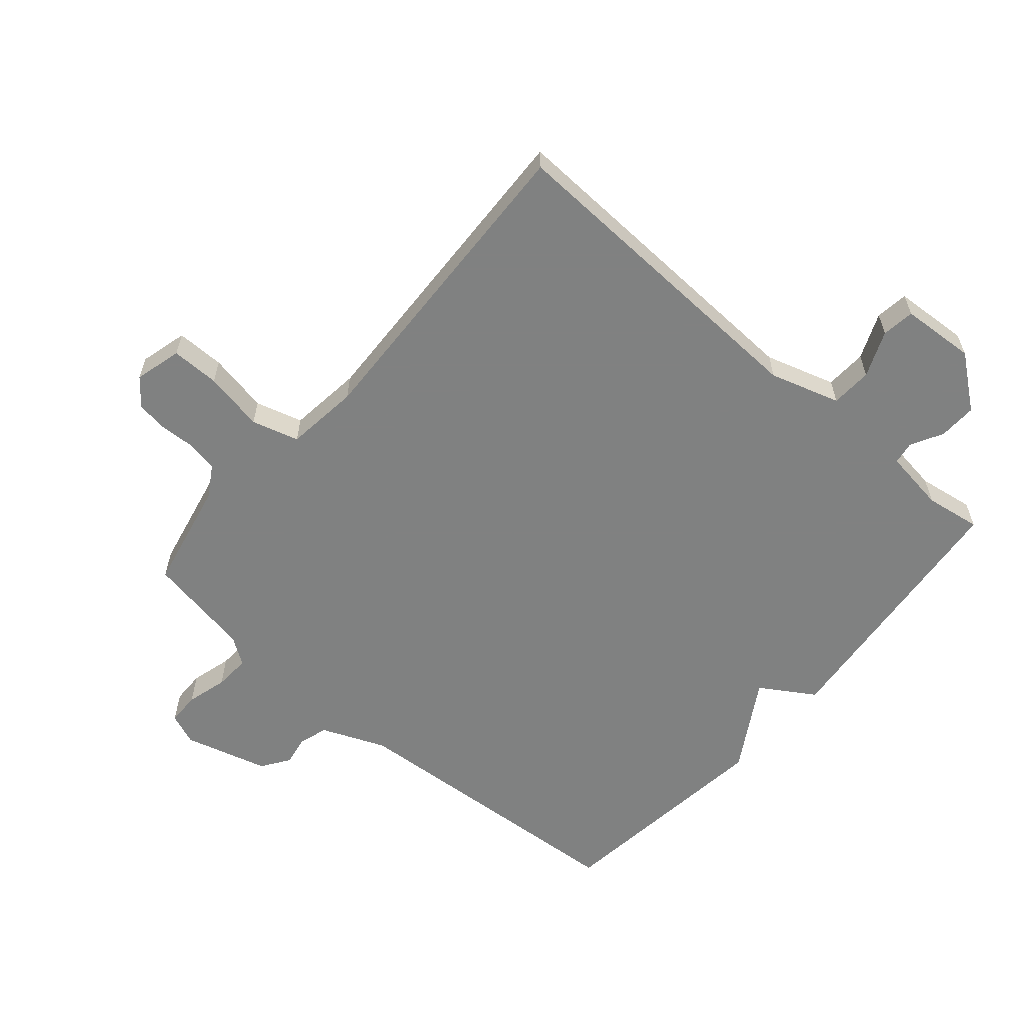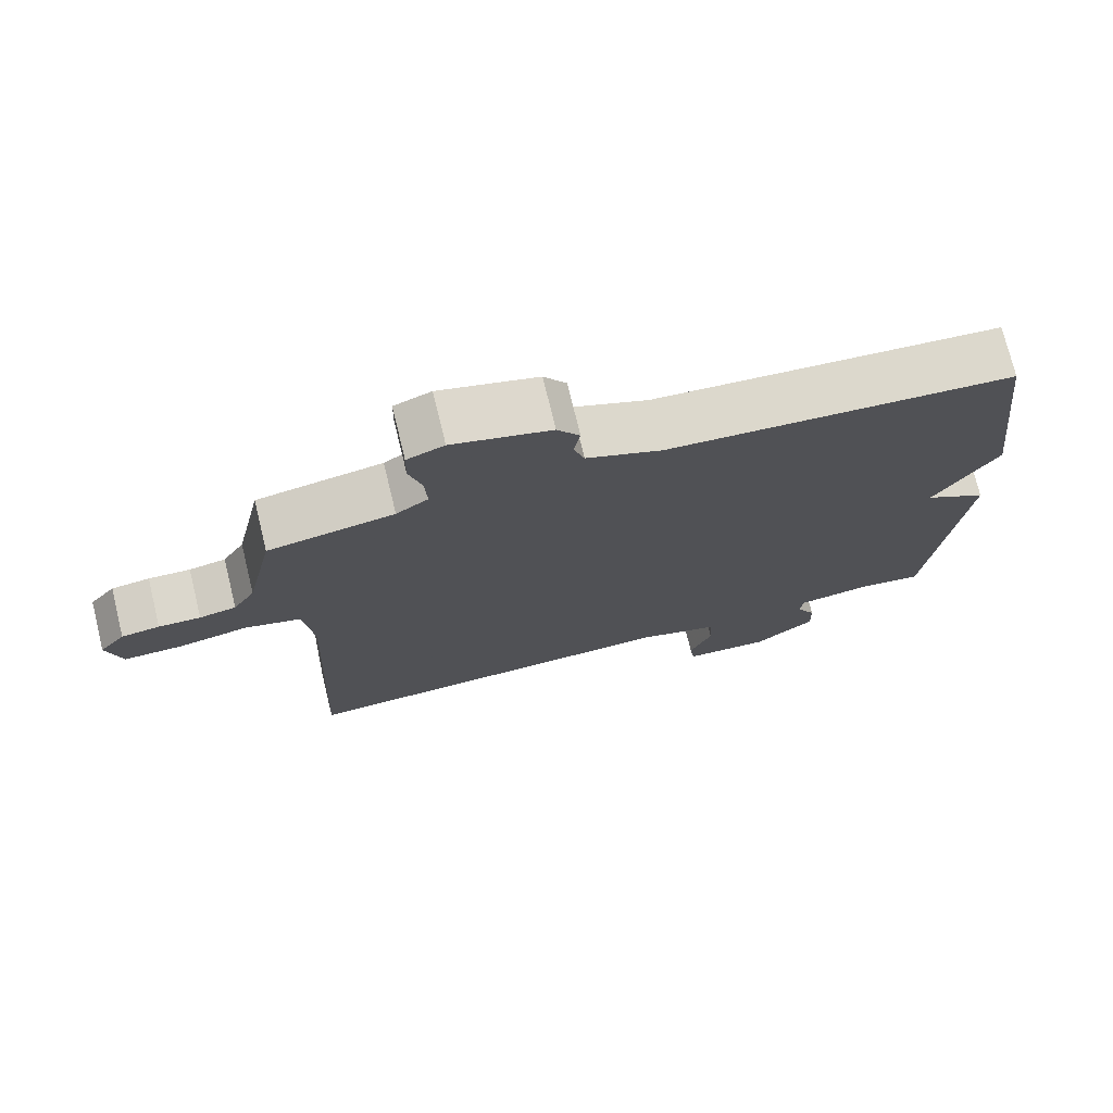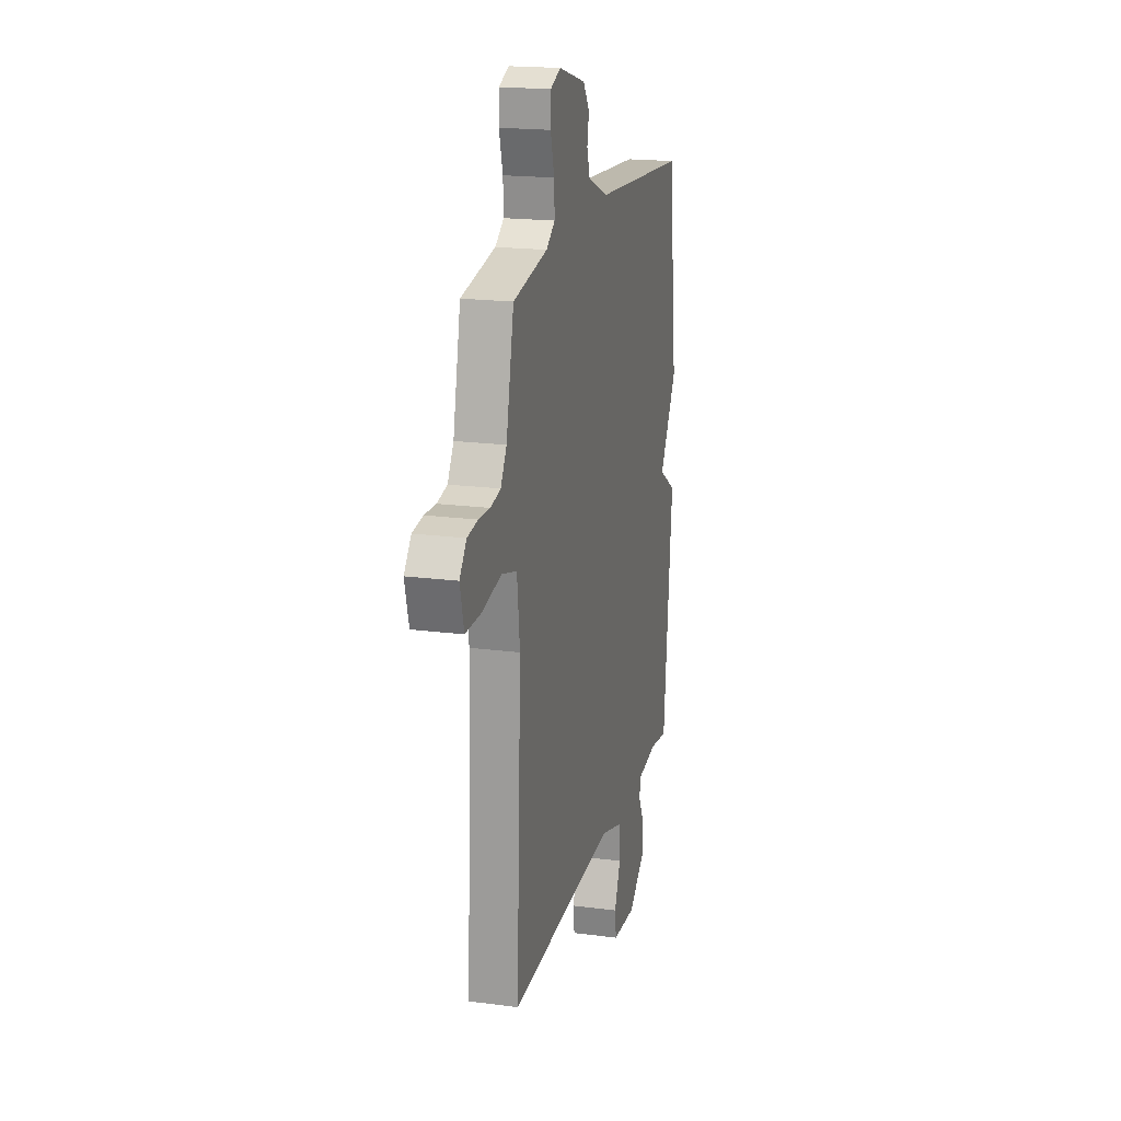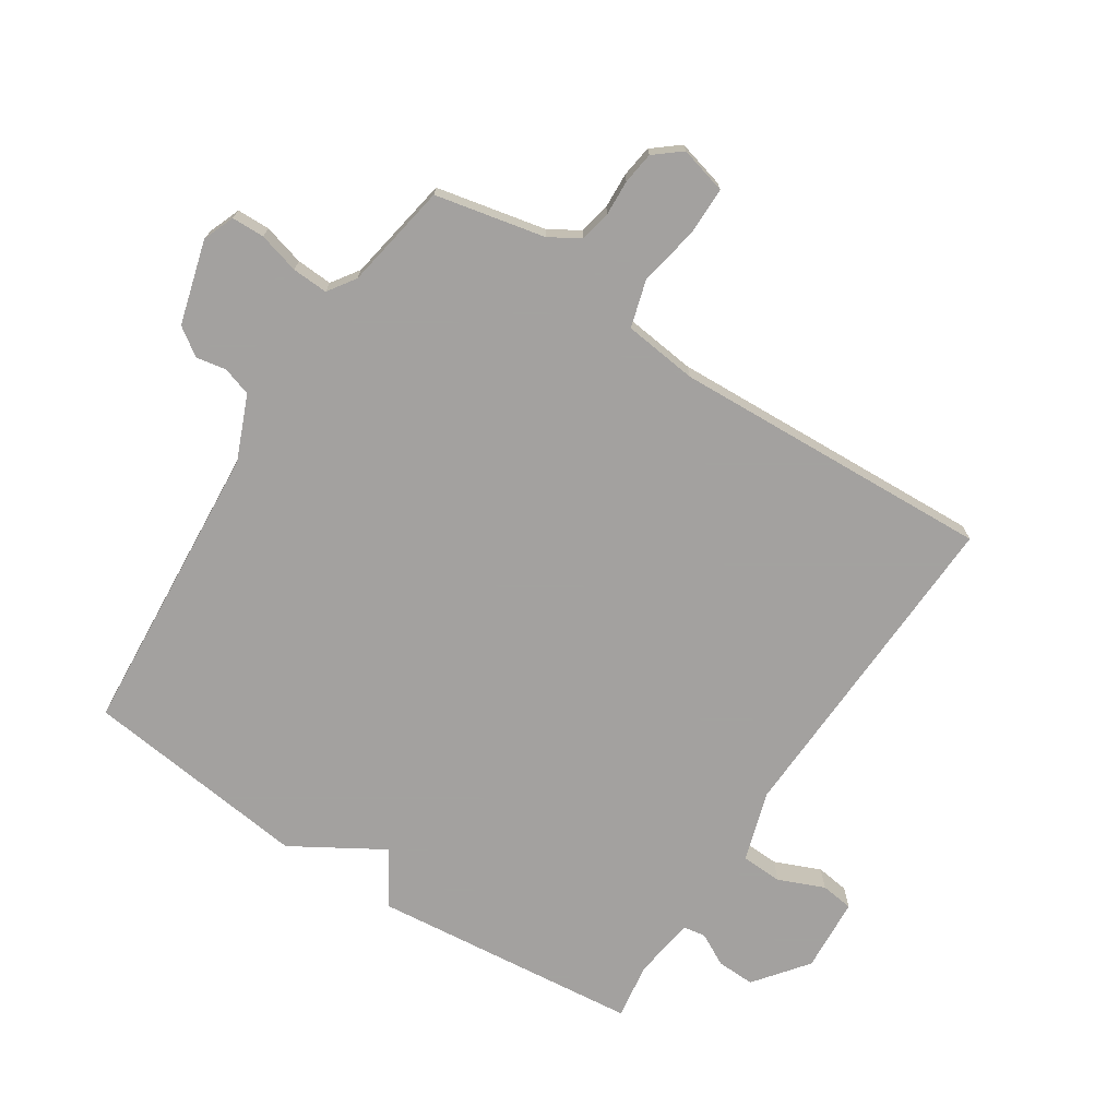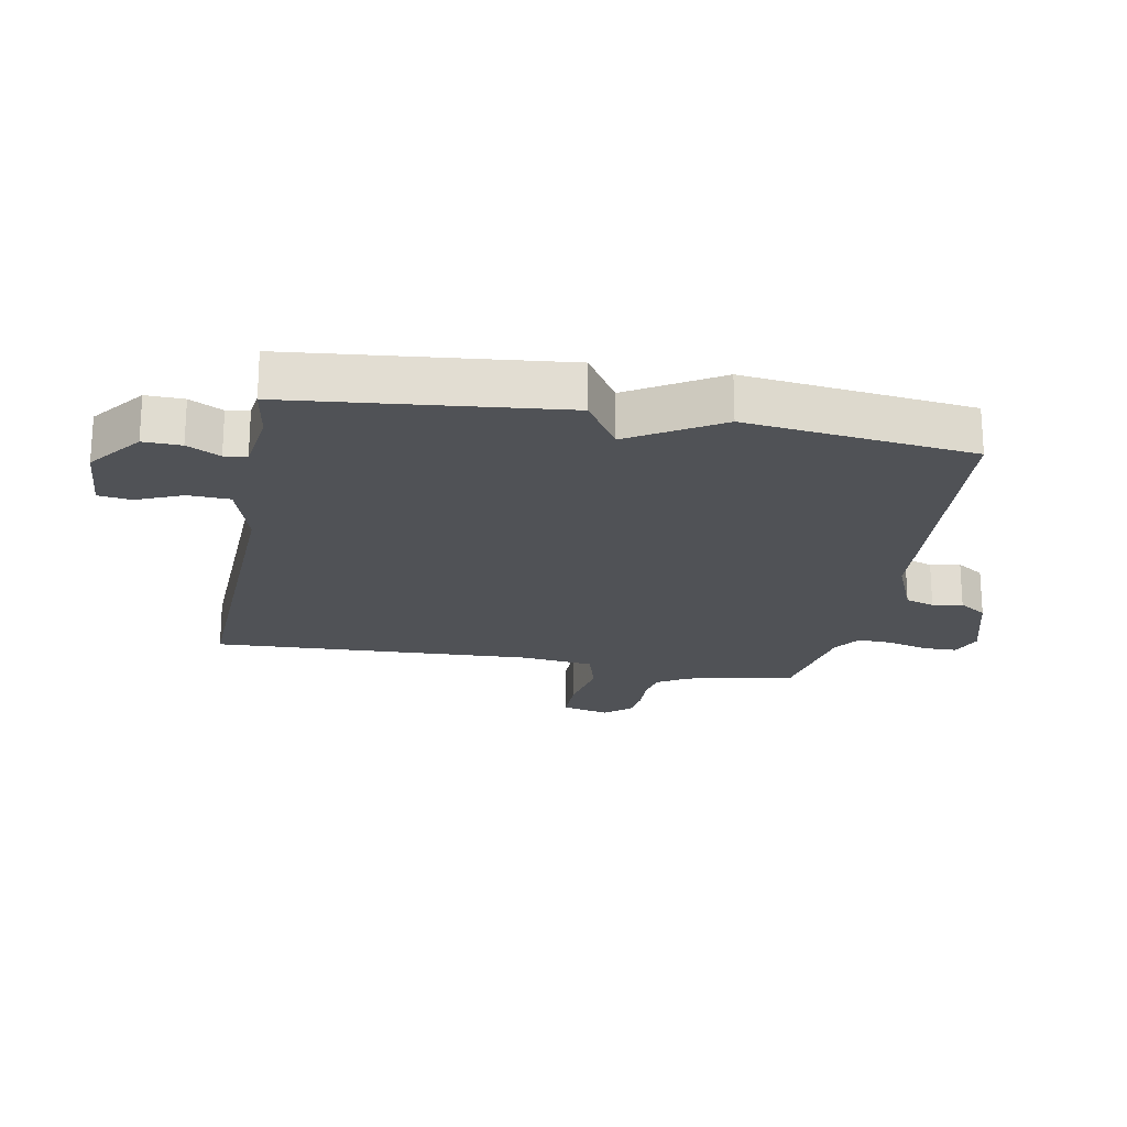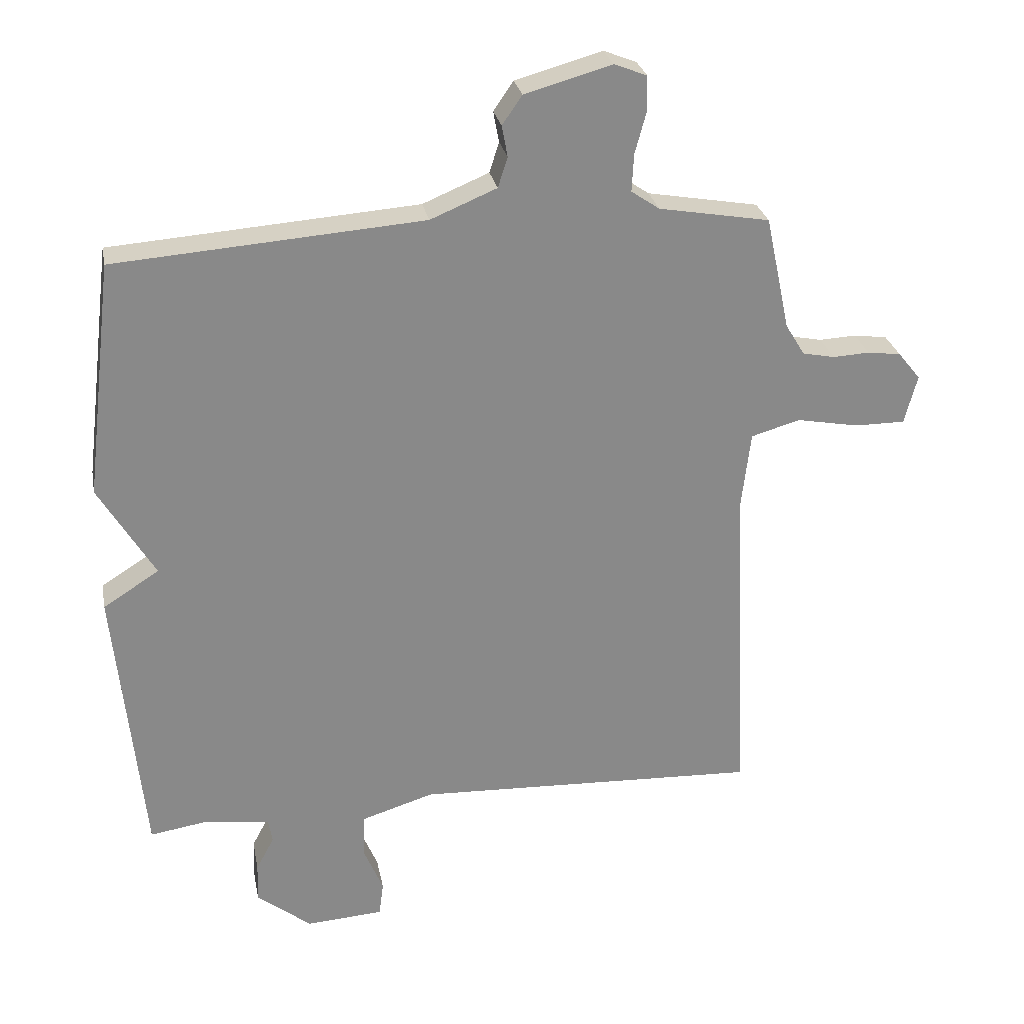
<metadata>
{"format":"obj","ext":"obj","renderer":"f3d","projection":"perspective","resolution":1024,"background":"white","views":[{"elev":-60.3,"azim":139.1,"up":"+Y"},{"elev":74.4,"azim":166.3,"up":"+Z"},{"elev":19.1,"azim":103.8,"up":"+Z"},{"elev":-72.3,"azim":57.0,"up":"+Y"},{"elev":-21.0,"azim":-100.4,"up":"+Y"},{"elev":27.2,"azim":-10.7,"up":"+Z"}]}
</metadata>
<code>
v 0.5 0.07 -0.5
v -0.036 0.07 -0.479
v -0.149 0.07 -0.514
v -0.152 0.07 -0.581
v -0.121 0.07 -0.655
v -0.128 0.07 -0.708
v -0.248 0.07 -0.716
v -0.333 0.07 -0.65
v -0.331 0.07 -0.589
v -0.303 0.07 -0.536
v -0.309 0.07 -0.5
v -0.41 0.07 -0.486
v -0.5 0.07 -0.5
v -0.544 0.07 -0.066
v -0.457 0.07 -0.011
v -0.544 0.07 0.134
v -0.5 0.07 0.5
v -0.022 0.07 0.536
v 0.081 0.07 0.579
v 0.096 0.07 0.626
v 0.087 0.07 0.674
v 0.118 0.07 0.719
v 0.253 0.07 0.757
v 0.304 0.07 0.737
v 0.305 0.07 0.684
v 0.287 0.07 0.618
v 0.284 0.07 0.56
v 0.328 0.07 0.53
v 0.5 0.07 0.5
v 0.538 0.07 0.323
v 0.568 0.07 0.274
v 0.618 0.07 0.264
v 0.675 0.07 0.267
v 0.727 0.07 0.26
v 0.762 0.07 0.217
v 0.742 0.07 0.141
v 0.664 0.07 0.141
v 0.567 0.07 0.159
v 0.491 0.07 0.137
v 0.477 0.07 0.018
v 0.5 0 -0.5
v -0.036 0 -0.479
v -0.149 0 -0.514
v -0.152 0 -0.581
v -0.121 0 -0.655
v -0.128 0 -0.708
v -0.248 0 -0.716
v -0.333 0 -0.65
v -0.331 0 -0.589
v -0.303 0 -0.536
v -0.309 0 -0.5
v -0.41 0 -0.486
v -0.5 0 -0.5
v -0.544 0 -0.066
v -0.457 0 -0.011
v -0.544 0 0.134
v -0.5 0 0.5
v -0.022 0 0.536
v 0.081 0 0.579
v 0.096 0 0.626
v 0.087 0 0.674
v 0.118 0 0.719
v 0.253 0 0.757
v 0.304 0 0.737
v 0.305 0 0.684
v 0.287 0 0.618
v 0.284 0 0.56
v 0.328 0 0.53
v 0.5 0 0.5
v 0.538 0 0.323
v 0.568 0 0.274
v 0.618 0 0.264
v 0.675 0 0.267
v 0.727 0 0.26
v 0.762 0 0.217
v 0.742 0 0.141
v 0.664 0 0.141
v 0.567 0 0.159
v 0.491 0 0.137
v 0.477 0 0.018
f 36 37 38
f 35 36 38
f 34 35 38
f 33 34 38
f 32 33 38
f 31 32 38 39
f 30 31 39
f 28 29 30 39
f 27 28 39 40
f 24 25 26
f 23 24 26
f 22 23 26
f 21 22 26
f 20 21 26
f 19 20 26 27
f 40 1 2
f 27 40 2
f 19 27 2
f 18 19 2
f 18 2 3
f 17 18 3
f 16 17 3
f 15 16 3
f 12 13 14 15
f 8 9 10
f 7 8 10
f 6 7 10
f 5 6 10
f 4 5 10
f 4 10 11
f 3 4 11
f 3 11 12 15
f 78 77 76
f 78 76 75
f 78 75 74
f 78 74 73
f 78 73 72
f 79 78 72 71
f 79 71 70
f 79 70 69 68
f 80 79 68 67
f 66 65 64
f 66 64 63
f 66 63 62
f 66 62 61
f 66 61 60
f 67 66 60 59
f 42 41 80
f 42 80 67
f 42 67 59
f 42 59 58
f 43 42 58
f 43 58 57
f 43 57 56
f 43 56 55
f 55 54 53 52
f 50 49 48
f 50 48 47
f 50 47 46
f 50 46 45
f 50 45 44
f 51 50 44
f 51 44 43
f 55 52 51 43
f 1 41 42 2
f 2 42 43 3
f 3 43 44 4
f 4 44 45 5
f 5 45 46 6
f 6 46 47 7
f 7 47 48 8
f 8 48 49 9
f 9 49 50 10
f 10 50 51 11
f 11 51 52 12
f 12 52 53 13
f 13 53 54 14
f 14 54 55 15
f 15 55 56 16
f 16 56 57 17
f 17 57 58 18
f 18 58 59 19
f 19 59 60 20
f 20 60 61 21
f 21 61 62 22
f 22 62 63 23
f 23 63 64 24
f 24 64 65 25
f 25 65 66 26
f 26 66 67 27
f 27 67 68 28
f 28 68 69 29
f 29 69 70 30
f 30 70 71 31
f 31 71 72 32
f 32 72 73 33
f 33 73 74 34
f 34 74 75 35
f 35 75 76 36
f 36 76 77 37
f 37 77 78 38
f 38 78 79 39
f 39 79 80 40
f 40 80 41 1

</code>
